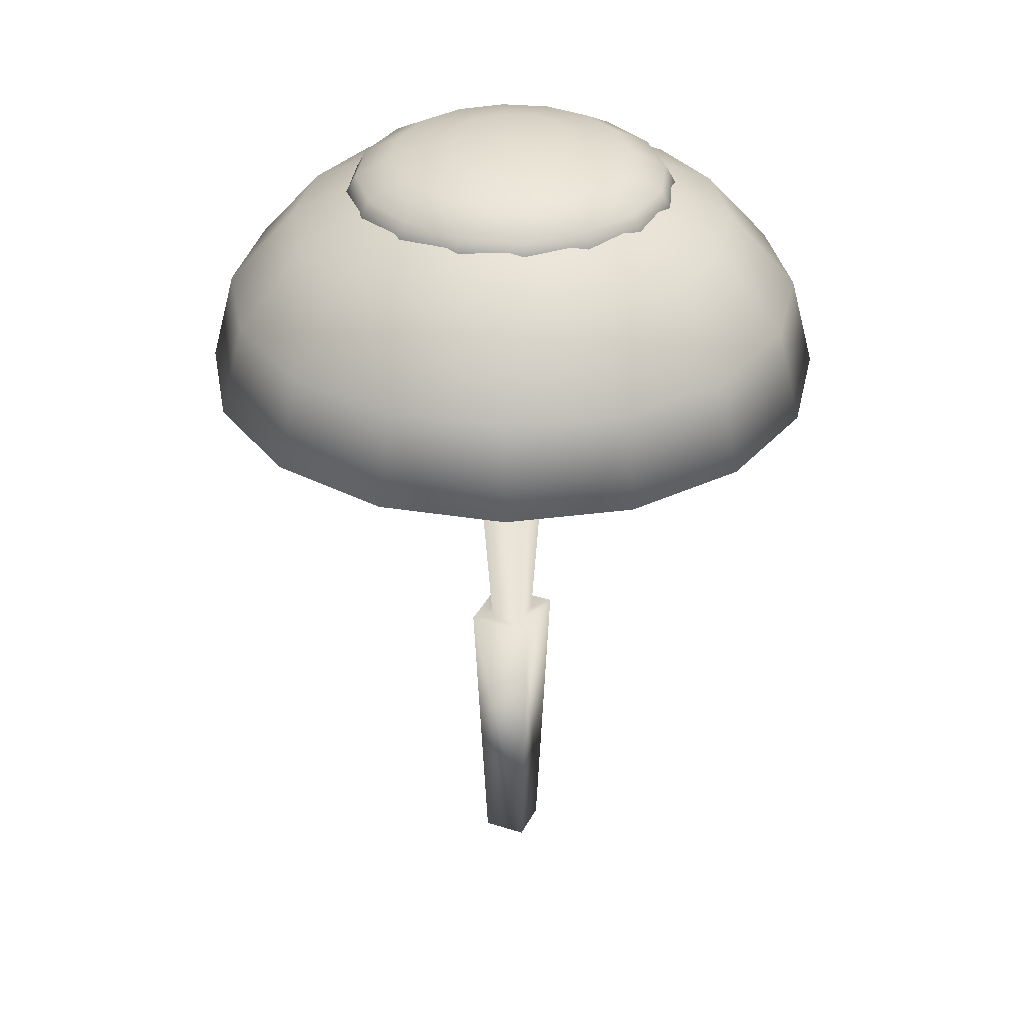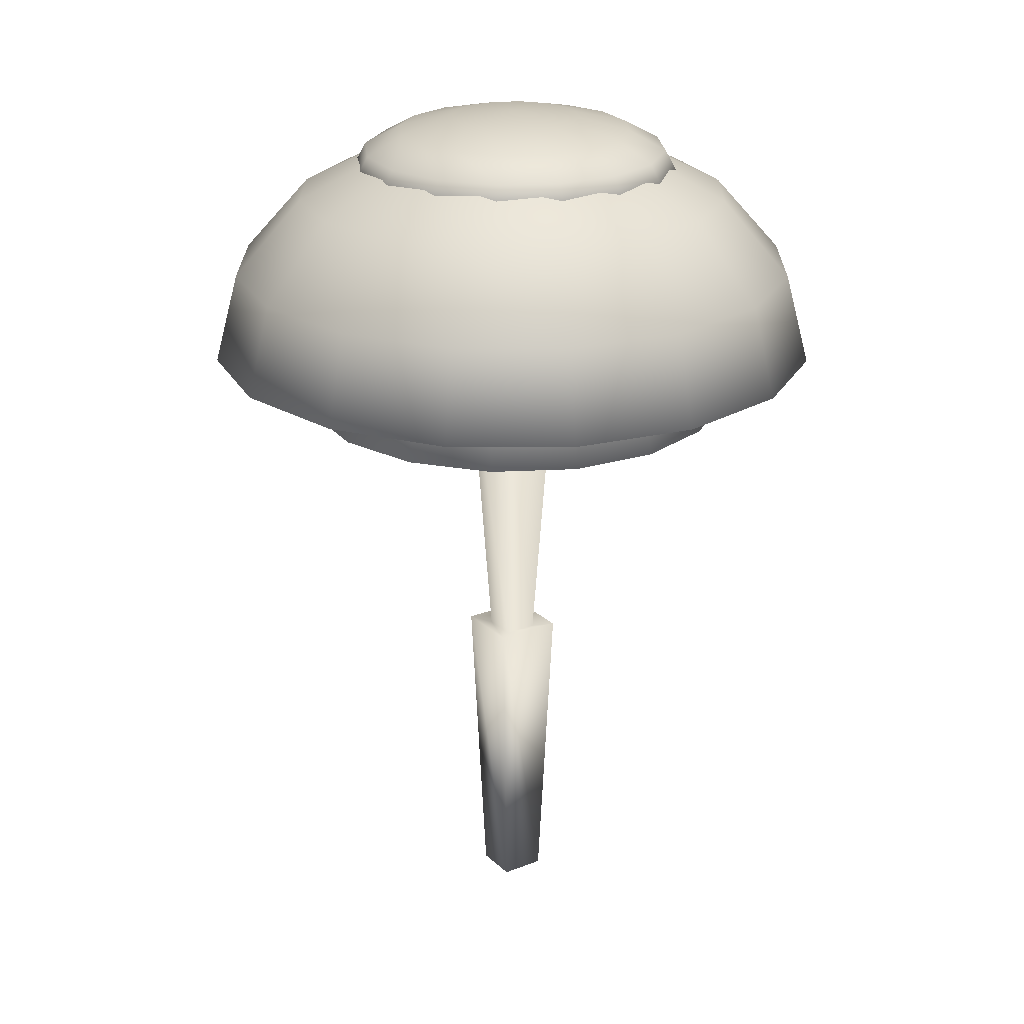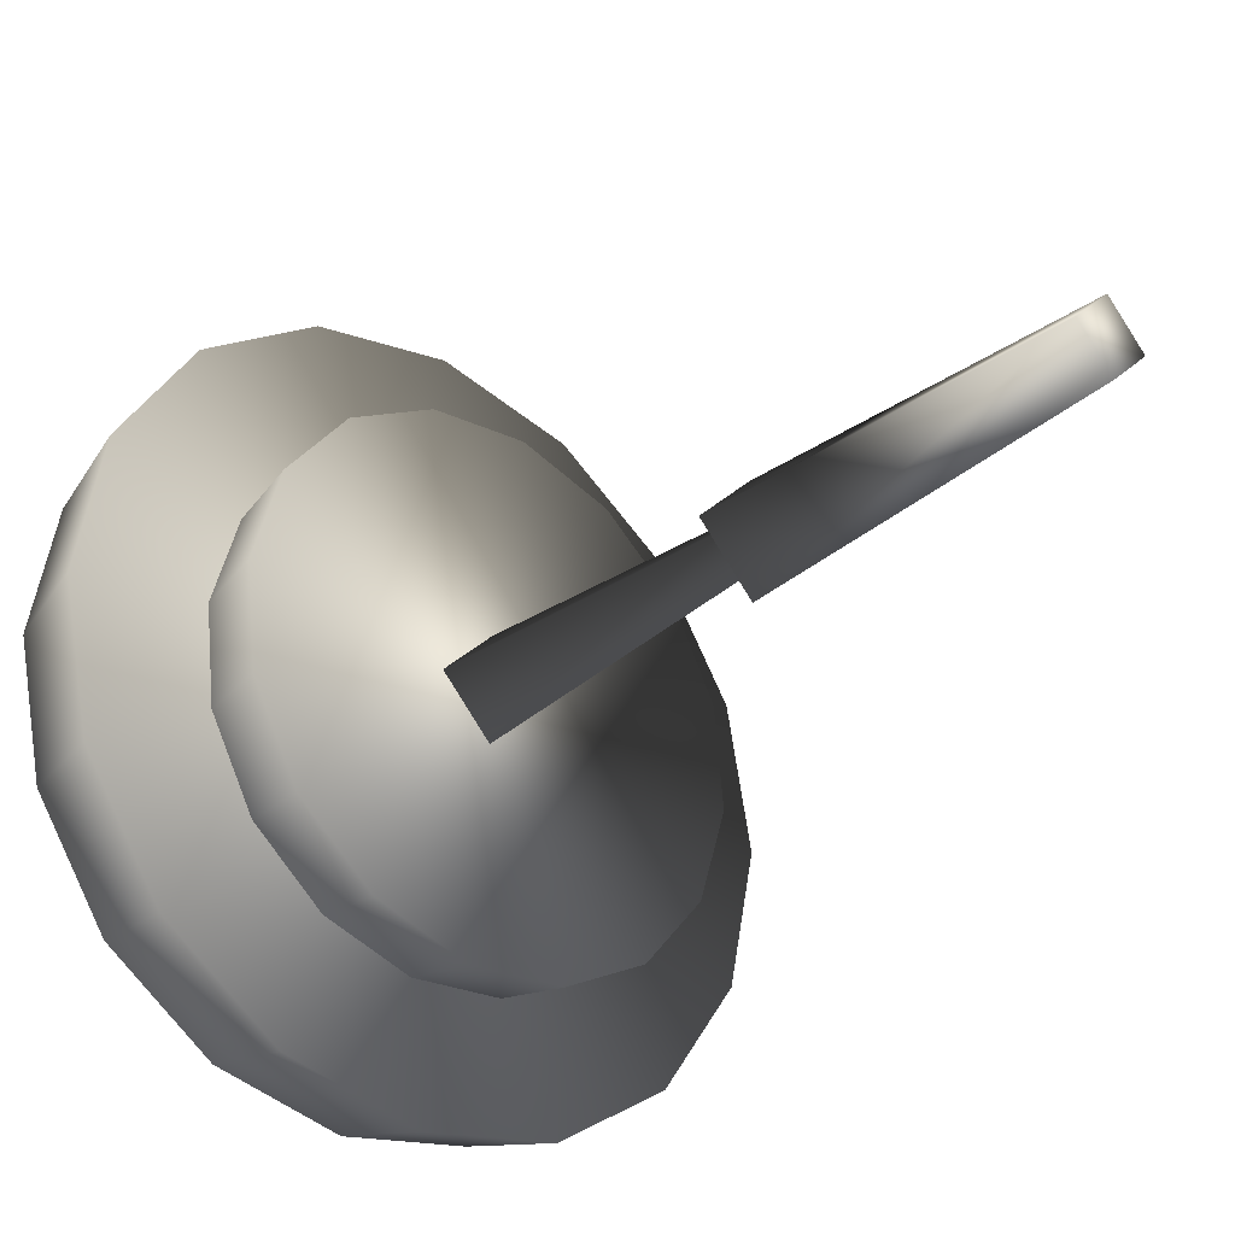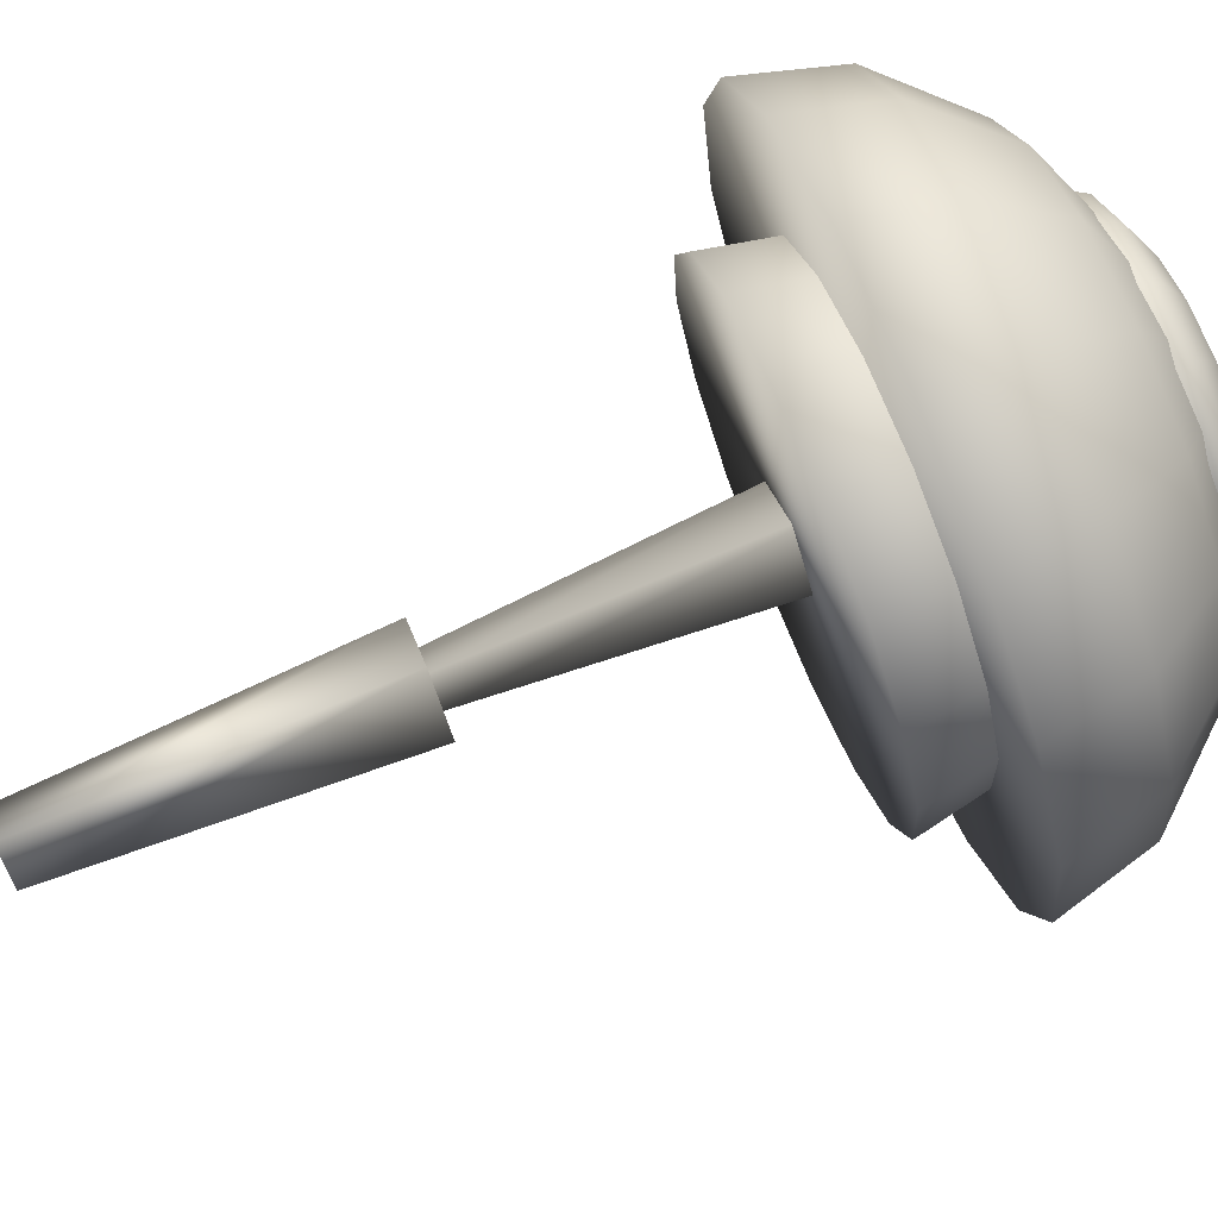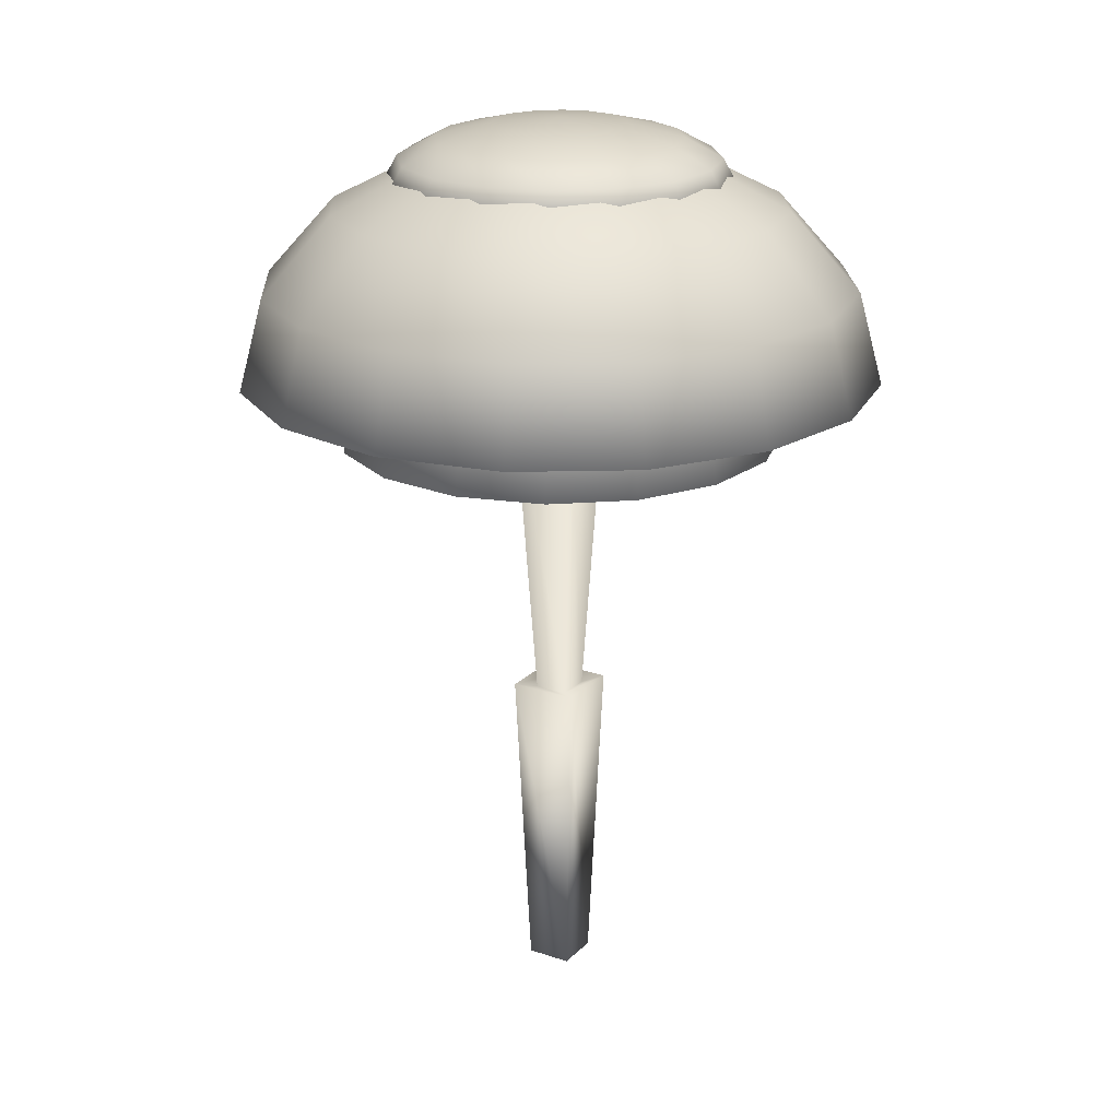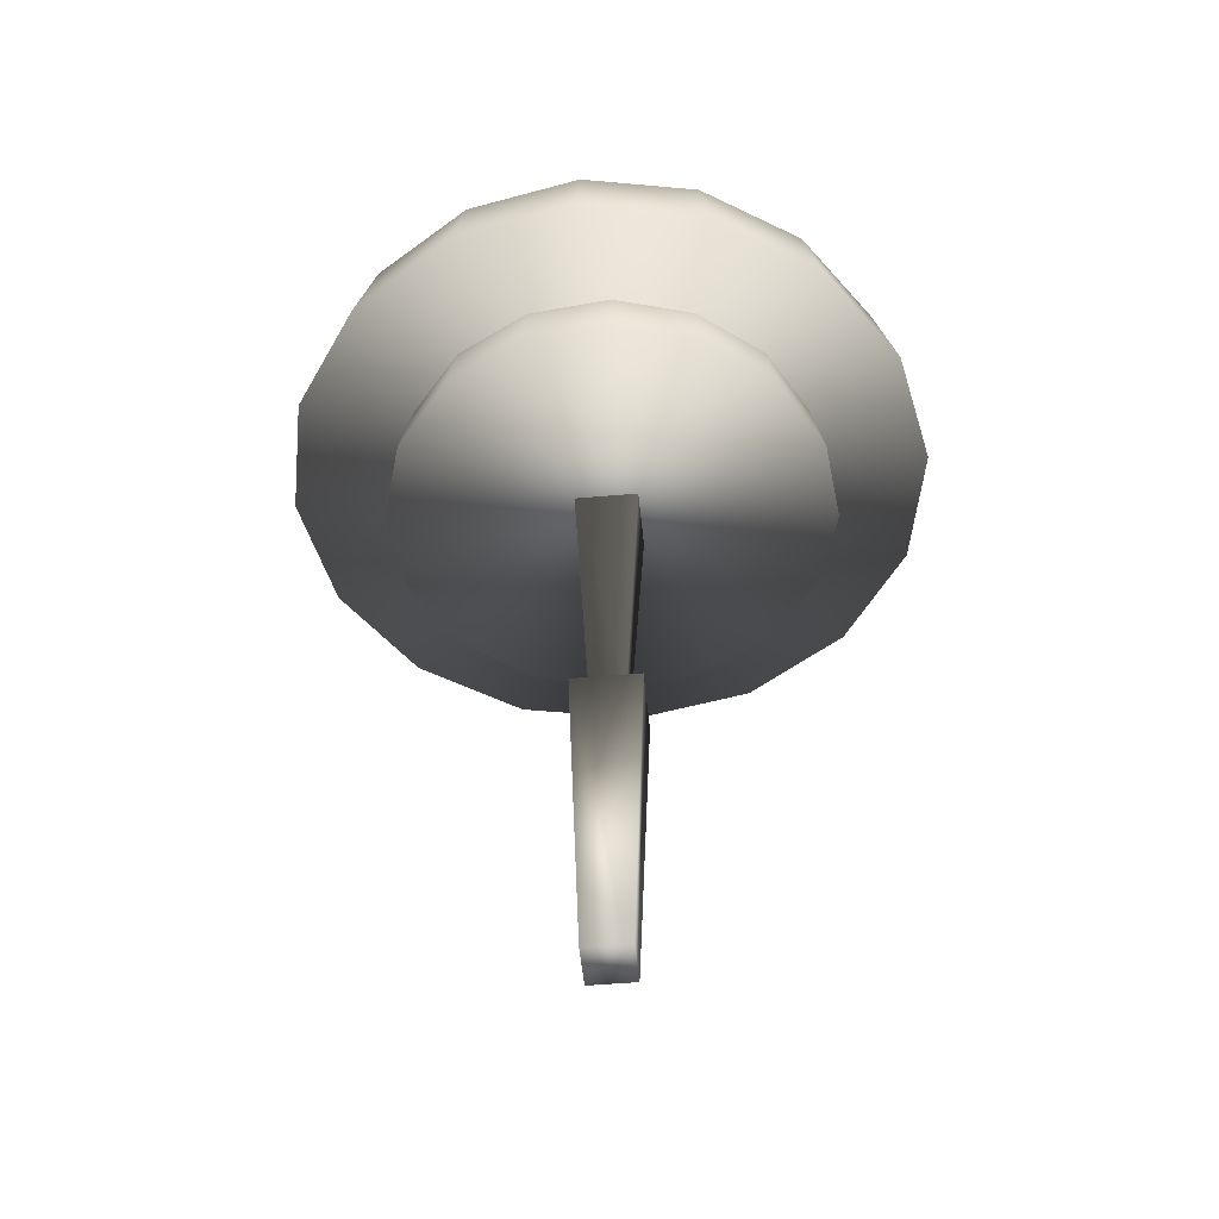
<metadata>
{"format":"obj","ext":"obj","renderer":"f3d","projection":"perspective","resolution":1024,"background":"white","views":[{"elev":33.8,"azim":-111.4,"up":"+Y"},{"elev":23.2,"azim":-78.5,"up":"+Y"},{"elev":-30.4,"azim":-41.6,"up":"+Z"},{"elev":78.7,"azim":68.1,"up":"+Z"},{"elev":20.8,"azim":-103.8,"up":"+Y"},{"elev":-50.6,"azim":50.5,"up":"+Y"}]}
</metadata>
<code>
o palm
v 1.531 10.98 0
v 1.414 10.98 0.5858
v 1.082 10.98 1.082
v 0.5858 10.98 1.414
v 9.373e-17 10.98 1.531
v -0.5858 10.98 1.414
v -1.082 10.98 1.082
v -1.414 10.98 0.5858
v -1.531 10.98 1.875e-16
v -1.414 10.98 -0.5858
v -1.082 10.98 -1.082
v -0.5858 10.98 -1.414
v -2.812e-16 10.98 -1.531
v 0.5858 10.98 -1.414
v 1.082 10.98 -1.082
v 1.414 10.98 -0.5858
v 2.828 10.33 0
v 2.613 10.33 1.082
v 2 10.33 2
v 1.082 10.33 2.613
v 1.732e-16 10.33 2.828
v -1.082 10.33 2.613
v -2 10.33 2
v -2.613 10.33 1.082
v -2.828 10.33 3.464e-16
v -2.613 10.33 -1.082
v -2 10.33 -2
v -1.082 10.33 -2.613
v -5.196e-16 10.33 -2.828
v 1.082 10.33 -2.613
v 2 10.33 -2
v 2.613 10.33 -1.082
v 3.696 9.363 0
v 3.414 9.363 1.414
v 2.613 9.363 2.613
v 1.414 9.363 3.414
v 2.263e-16 9.363 3.696
v -1.414 9.363 3.414
v -2.613 9.363 2.613
v -3.414 9.363 1.414
v -3.696 9.363 4.526e-16
v -3.414 9.363 -1.414
v -2.613 9.363 -2.613
v -1.414 9.363 -3.414
v -6.789e-16 9.363 -3.696
v 1.414 9.363 -3.414
v 2.613 9.363 -2.613
v 3.414 9.363 -1.414
v 4 8.218 0
v 3.696 8.218 1.531
v 2.828 8.218 2.828
v 1.531 8.218 3.696
v 2.449e-16 8.218 4
v -1.531 8.218 3.696
v -2.828 8.218 2.828
v -3.696 8.218 1.531
v -4 8.218 4.899e-16
v -3.696 8.218 -1.531
v -2.828 8.218 -2.828
v -1.531 8.218 -3.696
v -7.348e-16 8.218 -4
v 1.531 8.218 -3.696
v 2.828 8.218 -2.828
v 3.696 8.218 -1.531
v 0 11.21 0
v 0.6 4 0
v 3.674e-17 4 0.6
v -0.6 4 7.348e-17
v -1.102e-16 4 -0.6
v 0.4 0 0
v 2.449e-17 0 0.4
v -0.4 0 4.899e-17
v -7.348e-17 0 -0.4
v 3.674e-17 8 0.6
v 0.6 8 0
v -1.102e-16 8 -0.6
v -0.6 8 7.348e-17
v -0.3 3.941 4.592e-17
v -6.899e-17 3.941 -0.3
v 0.3 3.941 9.185e-18
v 4.492e-18 3.941 0.3
v 3.674e-17 11.2 0.6
v 0.6 11.2 0
v -1.102e-16 11.2 -0.6
v -0.6 11.2 7.348e-17
v -0.3 7.964 4.592e-17
v -6.899e-17 7.964 -0.3
v 0.3 7.964 9.185e-18
v 4.492e-18 7.964 0.3
v 0.4601 11.32 0.7499
v 0.1515 11.32 0.8417
v -0.1687 11.32 0.8084
v -0.4518 11.32 0.6552
v -0.6547 11.32 0.4052
v -0.7465 11.32 0.09667
v -0.7133 11.32 -0.2235
v -0.56 11.32 -0.5066
v -0.3101 11.32 -0.7095
v -0.001502 11.32 -0.8013
v 0.3187 11.32 -0.7681
v 0.6018 11.32 -0.6148
v 0.8047 11.32 -0.3649
v 0.8965 11.32 -0.05633
v 0.8632 11.32 0.2639
v 0.71 11.32 0.547
v 0.7865 11.15 1.368
v 0.2163 11.15 1.538
v -0.3753 11.15 1.477
v -0.8984 11.15 1.193
v -1.273 11.15 0.7317
v -1.443 11.15 0.1615
v -1.382 11.15 -0.4301
v -1.098 11.15 -0.9532
v -0.6365 11.15 -1.328
v -0.06635 11.15 -1.498
v 0.5253 11.15 -1.436
v 1.048 11.15 -1.153
v 1.423 11.15 -0.6913
v 1.593 11.15 -0.1212
v 1.531 11.15 0.4705
v 1.248 11.15 0.9936
v 1.005 10.9 1.782
v 0.2597 10.9 2.003
v -0.5134 10.9 1.923
v -1.197 10.9 1.553
v -1.687 10.9 0.9498
v -1.908 10.9 0.2049
v -1.828 10.9 -0.5682
v -1.458 10.9 -1.252
v -0.8546 10.9 -1.741
v -0.1097 10.9 -1.963
v 0.6633 10.9 -1.883
v 1.347 10.9 -1.513
v 1.837 10.9 -0.9094
v 2.058 10.9 -0.1645
v 1.978 10.9 0.6085
v 1.608 10.9 1.292
v 1.081 10.61 1.927
v 0.2749 10.61 2.167
v -0.5618 10.61 2.08
v -1.302 10.61 1.679
v -1.832 10.61 1.026
v -2.072 10.61 0.2201
v -1.985 10.61 -0.6167
v -1.584 10.61 -1.356
v -0.9312 10.61 -1.887
v -0.1249 10.61 -2.127
v 0.7118 10.61 -2.04
v 1.452 10.61 -1.639
v 1.982 10.61 -0.986
v 2.222 10.61 -0.1797
v 2.135 10.61 0.657
v 1.734 10.61 1.397
v 0.075 11.38 0.02017
v 1.099 9.991 0.3367
v 0.8997 9.991 0.7043
v 0.5751 9.991 0.9678
v 0.1743 9.991 1.087
v -0.2415 9.991 1.044
v -0.6092 9.991 0.8448
v -0.8727 9.991 0.5202
v -0.9919 9.991 0.1195
v -0.9487 9.991 -0.2963
v -0.7497 9.991 -0.664
v -0.4251 9.991 -0.9275
v -0.02435 9.991 -1.047
v 0.3915 9.991 -1.004
v 0.7592 9.991 -0.8045
v 1.023 9.991 -0.4799
v 1.142 9.991 -0.07918
v 1.967 9.384 0.605
v 1.599 9.384 1.284
v 0.999 9.384 1.771
v 0.2586 9.384 1.992
v -0.5098 9.384 1.912
v -1.189 9.384 1.544
v -1.676 9.384 0.9442
v -1.896 9.384 0.2037
v -1.817 9.384 -0.5646
v -1.449 9.384 -1.244
v -0.849 9.384 -1.731
v -0.1086 9.384 -1.951
v 0.6598 9.384 -1.871
v 1.339 9.384 -1.504
v 1.826 9.384 -0.9038
v 2.046 9.384 -0.1634
v 2.546 8.476 0.7843
v 2.066 8.476 1.672
v 1.282 8.476 2.308
v 0.3148 8.476 2.596
v -0.6891 8.476 2.492
v -1.577 8.476 2.011
v -2.213 8.476 1.227
v -2.501 8.476 0.26
v -2.396 8.476 -0.7439
v -1.916 8.476 -1.632
v -1.132 8.476 -2.268
v -0.1649 8.476 -2.556
v 0.8391 8.476 -2.451
v 1.727 8.476 -1.971
v 2.363 8.476 -1.187
v 2.651 8.476 -0.2197
v 2.75 7.404 0.8472
v 2.23 7.404 1.808
v 1.382 7.404 2.497
v 0.3346 7.404 2.808
v -0.7521 7.404 2.695
v -1.713 7.404 2.175
v -2.401 7.404 1.327
v -2.713 7.404 0.2798
v -2.6 7.404 -0.8069
v -2.08 7.404 -1.768
v -1.232 7.404 -2.456
v -0.1846 7.404 -2.768
v 0.902 7.404 -2.655
v 1.863 7.404 -2.135
v 2.551 7.404 -1.287
v 2.863 7.404 -0.2394
v 0.075 10.2 0.02017
g palm_palm_sep6_auv
f 66 70 73 69
f 66 80 81 67
f 67 71 70 66
f 67 81 78 68
f 68 72 71 67
f 68 78 79 69
f 69 73 72 68
f 69 79 80 66
f 71 72 73 70
f 74 81 80 75
f 74 89 86 77
f 75 80 79 76
f 75 88 89 74
f 76 79 78 77
f 76 87 88 75
f 77 78 81 74
f 77 86 87 76
f 82 89 88 83
f 83 84 85 82
f 83 88 87 84
f 84 87 86 85
f 85 86 89 82
g palm_tree_auv
f 1 17 32 16
f 1 65 2
f 2 18 17 1
f 2 65 3
f 3 19 18 2
f 3 65 4
f 4 20 19 3
f 4 65 5
f 5 21 20 4
f 5 65 6
f 6 22 21 5
f 6 65 7
f 7 23 22 6
f 7 65 8
f 8 24 23 7
f 8 65 9
f 9 25 24 8
f 9 65 10
f 10 26 25 9
f 10 65 11
f 11 27 26 10
f 11 65 12
f 12 28 27 11
f 12 65 13
f 13 29 28 12
f 13 65 14
f 14 30 29 13
f 14 65 15
f 15 31 30 14
f 15 65 16
f 16 32 31 15
f 16 65 1
f 17 33 48 32
f 18 34 33 17
f 19 35 34 18
f 20 36 35 19
f 21 37 36 20
f 22 38 37 21
f 23 39 38 22
f 24 40 39 23
f 25 41 40 24
f 26 42 41 25
f 27 43 42 26
f 28 44 43 27
f 29 45 44 28
f 30 46 45 29
f 31 47 46 30
f 32 48 47 31
f 33 49 64 48
f 34 50 49 33
f 35 51 50 34
f 36 52 51 35
f 37 53 52 36
f 38 54 53 37
f 39 55 54 38
f 40 56 55 39
f 41 57 56 40
f 42 58 57 41
f 43 59 58 42
f 44 60 59 43
f 45 61 60 44
f 46 62 61 45
f 47 63 62 46
f 48 64 63 47
f 50 51 52 53 54 55 56 57 58 59 60 61 62 63 64 49
f 90 106 121 105
f 90 154 91
f 91 107 106 90
f 91 154 92
f 92 108 107 91
f 92 154 93
f 93 109 108 92
f 93 154 94
f 94 110 109 93
f 94 154 95
f 95 111 110 94
f 95 154 96
f 96 112 111 95
f 96 154 97
f 97 113 112 96
f 97 154 98
f 98 114 113 97
f 98 154 99
f 99 115 114 98
f 99 154 100
f 100 116 115 99
f 100 154 101
f 101 117 116 100
f 101 154 102
f 102 118 117 101
f 102 154 103
f 103 119 118 102
f 103 154 104
f 104 120 119 103
f 104 154 105
f 105 121 120 104
f 105 154 90
f 106 122 137 121
f 107 123 122 106
f 108 124 123 107
f 109 125 124 108
f 110 126 125 109
f 111 127 126 110
f 112 128 127 111
f 113 129 128 112
f 114 130 129 113
f 115 131 130 114
f 116 132 131 115
f 117 133 132 116
f 118 134 133 117
f 119 135 134 118
f 120 136 135 119
f 121 137 136 120
f 122 138 153 137
f 123 139 138 122
f 124 140 139 123
f 125 141 140 124
f 126 142 141 125
f 127 143 142 126
f 128 144 143 127
f 129 145 144 128
f 130 146 145 129
f 131 147 146 130
f 132 148 147 131
f 133 149 148 132
f 134 150 149 133
f 135 151 150 134
f 136 152 151 135
f 137 153 152 136
f 139 140 141 142 143 144 145 146 147 148 149 150 151 152 153 138
f 155 171 186 170
f 155 219 156
f 156 172 171 155
f 156 219 157
f 157 173 172 156
f 157 219 158
f 158 174 173 157
f 158 219 159
f 159 175 174 158
f 159 219 160
f 160 176 175 159
f 160 219 161
f 161 177 176 160
f 161 219 162
f 162 178 177 161
f 162 219 163
f 163 179 178 162
f 163 219 164
f 164 180 179 163
f 164 219 165
f 165 181 180 164
f 165 219 166
f 166 182 181 165
f 166 219 167
f 167 183 182 166
f 167 219 168
f 168 184 183 167
f 168 219 169
f 169 185 184 168
f 169 219 170
f 170 186 185 169
f 170 219 155
f 171 187 202 186
f 172 188 187 171
f 173 189 188 172
f 174 190 189 173
f 175 191 190 174
f 176 192 191 175
f 177 193 192 176
f 178 194 193 177
f 179 195 194 178
f 180 196 195 179
f 181 197 196 180
f 182 198 197 181
f 183 199 198 182
f 184 200 199 183
f 185 201 200 184
f 186 202 201 185
f 187 203 218 202
f 188 204 203 187
f 189 205 204 188
f 190 206 205 189
f 191 207 206 190
f 192 208 207 191
f 193 209 208 192
f 194 210 209 193
f 195 211 210 194
f 196 212 211 195
f 197 213 212 196
f 198 214 213 197
f 199 215 214 198
f 200 216 215 199
f 201 217 216 200
f 202 218 217 201
f 204 205 206 207 208 209 210 211 212 213 214 215 216 217 218 203

</code>
